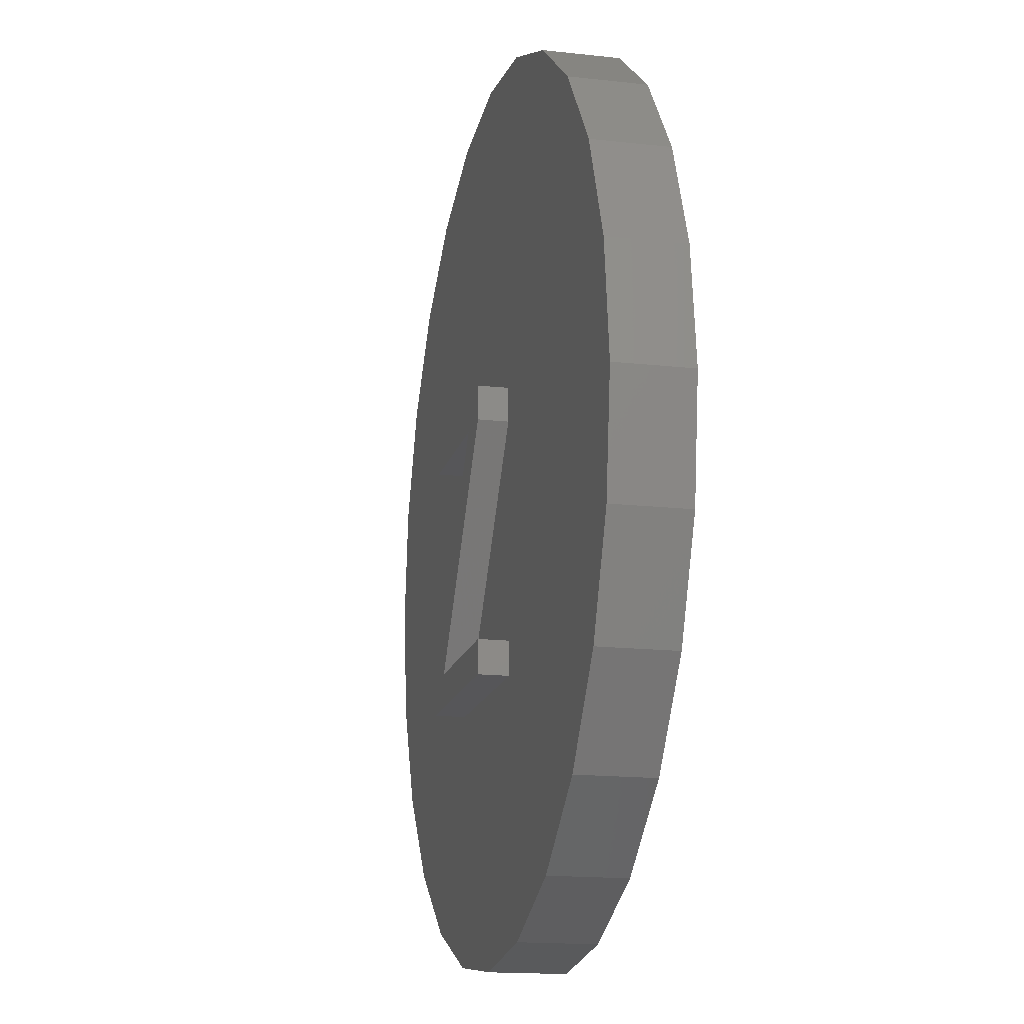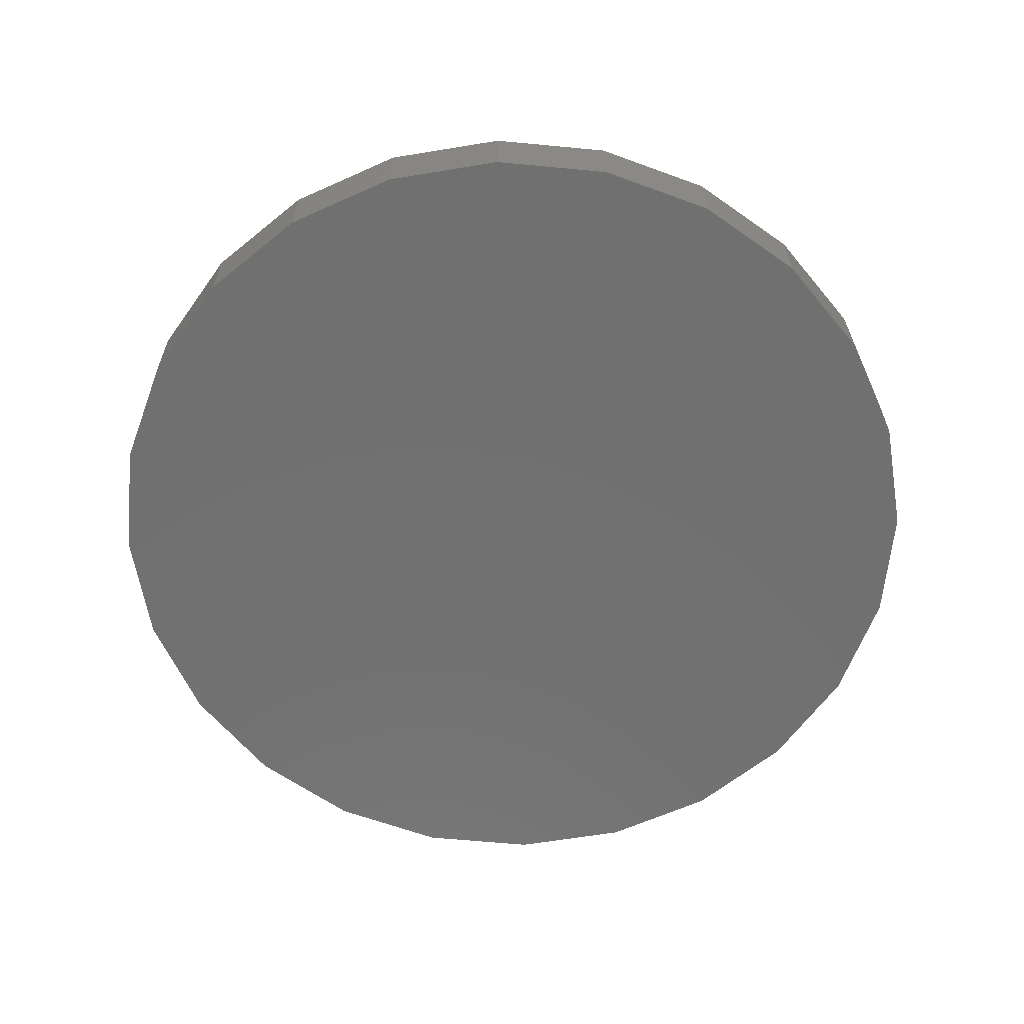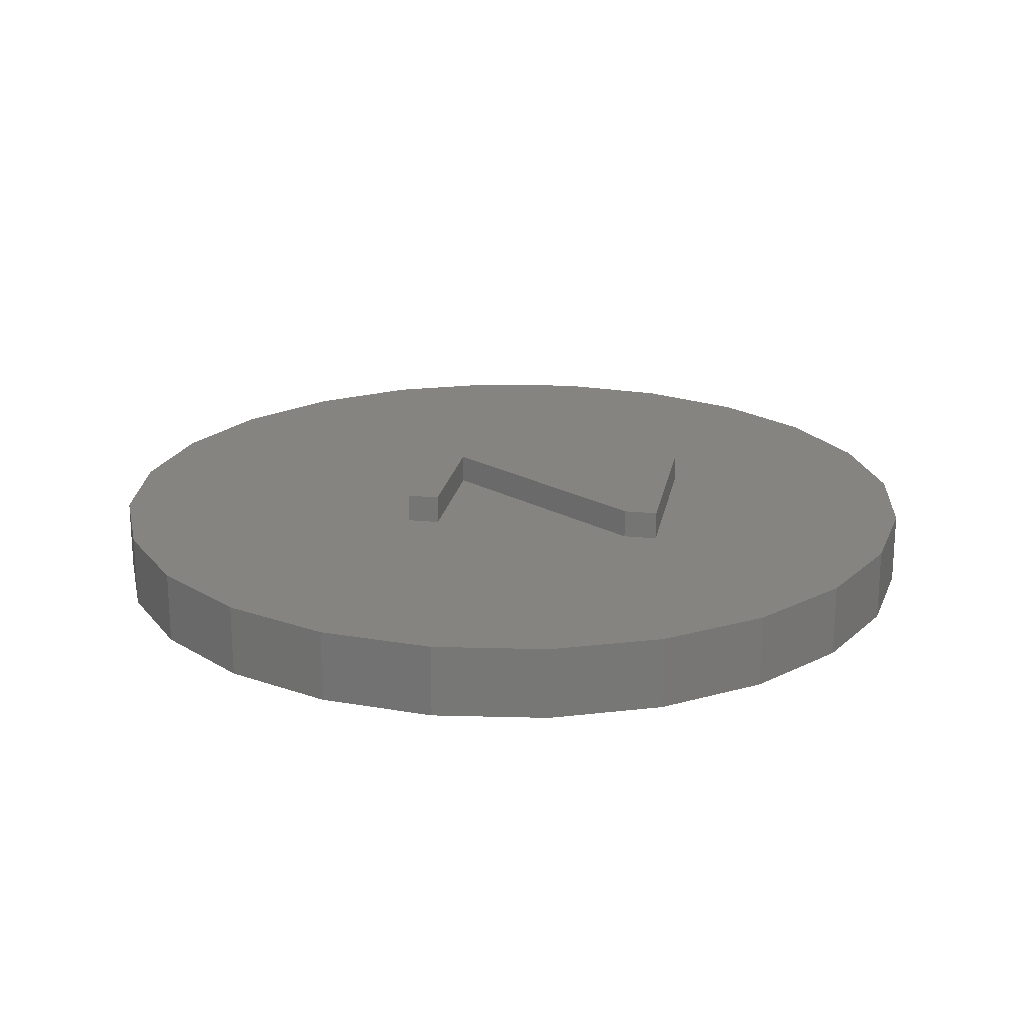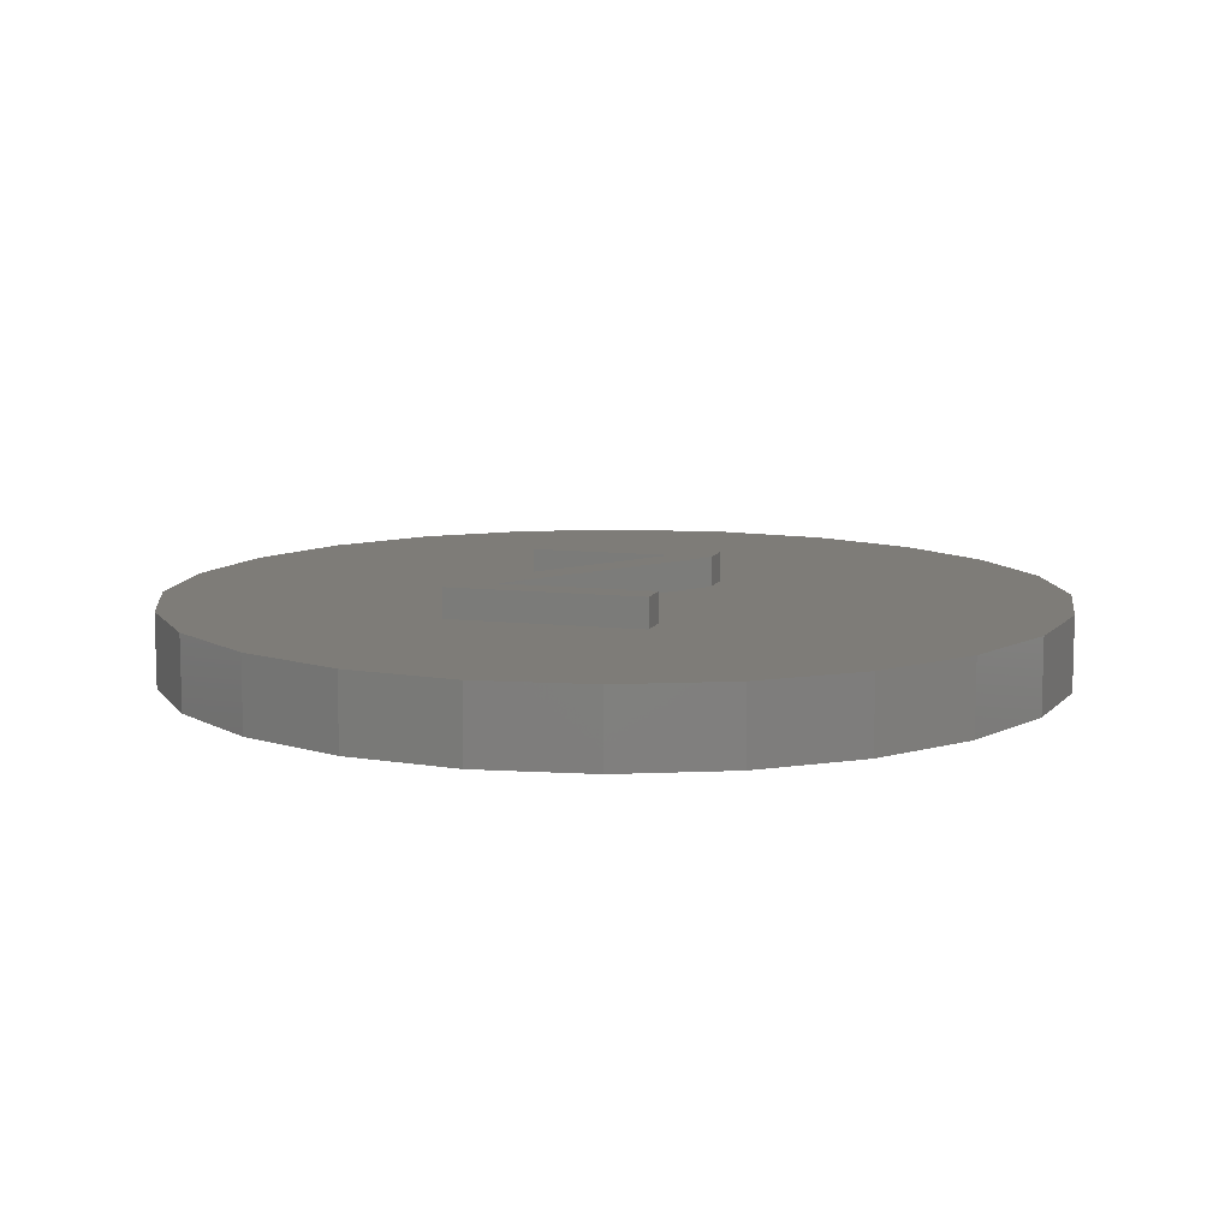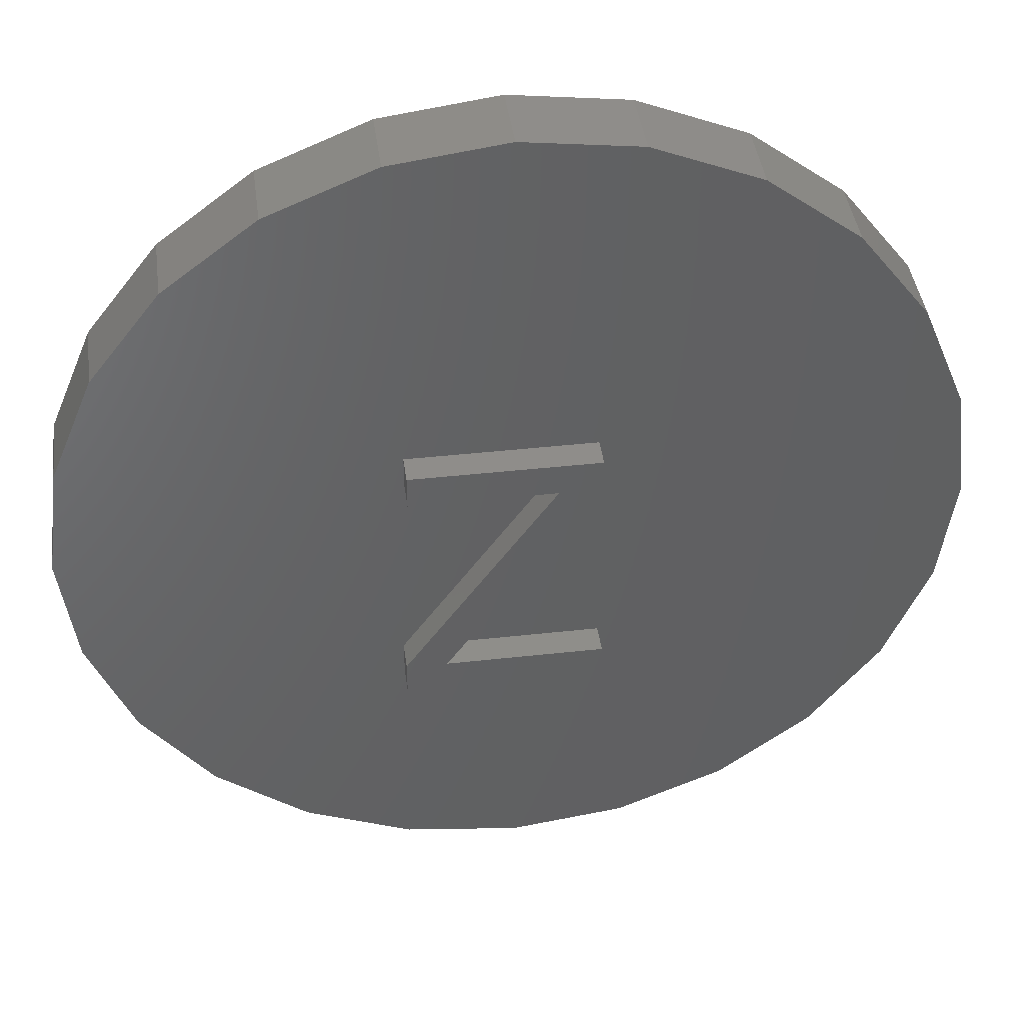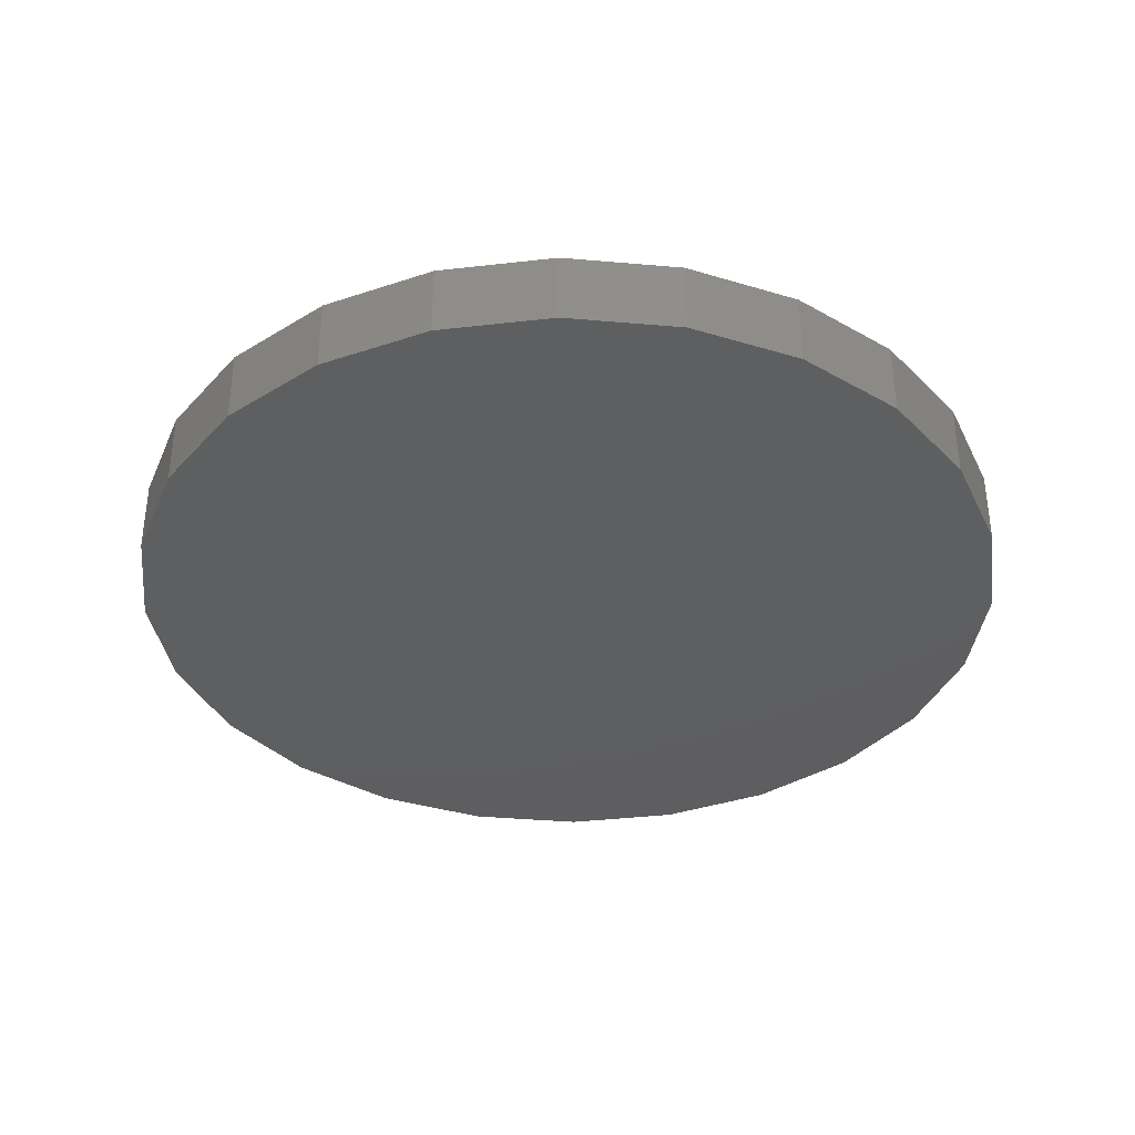
<metadata>
{"format":"stl","ext":"stl","renderer":"f3d","projection":"perspective","resolution":1024,"background":"white","views":[{"elev":-16.1,"azim":76.9,"up":"+Y"},{"elev":-62.4,"azim":-163.0,"up":"+Z"},{"elev":20.4,"azim":-79.7,"up":"+Z"},{"elev":10.0,"azim":16.2,"up":"+Z"},{"elev":42.2,"azim":-7.6,"up":"+Y"},{"elev":-36.6,"azim":166.0,"up":"+Z"}]}
</metadata>
<code>
# stl→obj: 68 verts, 128 faces
v 120 53.5 12.53
v 120 37.97 12.53
v 119 45.73 12.53
v 123 60.73 12.53
v 123 30.73 12.53
v 127.8 66.95 12.53
v 127.8 24.52 12.53
v 134 71.72 12.53
v 134 19.75 12.53
v 141.2 74.71 12.53
v 141.2 16.76 12.53
v 149 75.73 12.53
v 149 15.73 12.53
v 156.8 74.71 12.53
v 156.8 16.76 12.53
v 164 71.72 12.53
v 164 19.75 12.53
v 170.2 66.95 12.53
v 170.2 24.52 12.53
v 175 60.73 12.53
v 175 30.73 12.53
v 178 53.5 12.53
v 178 37.97 12.53
v 179 45.73 12.53
v 120 37.97 17.53
v 120 53.5 17.53
v 119 45.73 17.53
v 123 30.73 17.53
v 123 60.73 17.53
v 127.8 24.52 17.53
v 127.8 66.95 17.53
v 134 19.75 17.53
v 134 71.72 17.53
v 141.2 16.76 17.53
v 141.2 74.71 17.53
v 149 15.73 17.53
v 149 75.73 17.53
v 156.8 16.76 17.53
v 156.8 74.71 17.53
v 164 19.75 17.53
v 164 71.72 17.53
v 170.2 24.52 17.53
v 170.2 66.95 17.53
v 175 30.73 17.53
v 175 60.73 17.53
v 178 37.97 17.53
v 178 53.5 17.53
v 179 45.73 17.53
v 154.4 52.44 17.53
v 141.8 50.19 17.53
v 141.8 52.44 17.53
v 151.6 50.19 17.53
v 141.4 33.42 17.53
v 141.4 35.77 17.53
v 144.1 35.67 17.53
v 154.4 50.15 17.53
v 154.7 33.42 17.53
v 154.7 35.67 17.53
v 154.7 33.42 19.53
v 141.4 35.77 19.53
v 141.4 33.42 19.53
v 144.1 35.67 19.53
v 154.7 35.67 19.53
v 151.6 50.19 19.53
v 154.4 50.15 19.53
v 141.8 52.44 19.53
v 141.8 50.19 19.53
v 154.4 52.44 19.53
f 1 2 3
f 2 1 4
f 2 4 5
f 5 4 6
f 5 6 7
f 7 6 8
f 7 8 9
f 9 8 10
f 9 10 11
f 11 10 12
f 11 12 13
f 13 12 14
f 13 14 15
f 15 14 16
f 15 16 17
f 17 16 18
f 17 18 19
f 19 18 20
f 19 20 21
f 21 20 22
f 21 22 23
f 23 22 24
f 25 26 27
f 26 25 28
f 26 28 29
f 29 28 30
f 29 30 31
f 31 30 32
f 31 32 33
f 33 32 34
f 33 34 35
f 35 34 36
f 35 36 37
f 37 36 38
f 37 38 39
f 39 38 40
f 39 40 41
f 41 40 42
f 41 42 43
f 43 42 44
f 43 44 45
f 45 44 46
f 45 46 47
f 47 46 48
f 18 45 20
f 45 18 43
f 41 18 16
f 18 41 43
f 39 16 14
f 16 39 41
f 37 14 12
f 14 37 39
f 35 12 10
f 12 35 37
f 33 10 8
f 10 33 35
f 31 8 6
f 8 31 33
f 31 4 29
f 4 31 6
f 29 1 26
f 1 29 4
f 26 3 27
f 3 26 1
f 27 2 25
f 2 27 3
f 25 5 28
f 5 25 2
f 28 7 30
f 7 28 5
f 32 7 9
f 7 32 30
f 34 9 11
f 9 34 32
f 36 11 13
f 11 36 34
f 38 13 15
f 13 38 36
f 40 15 17
f 15 40 38
f 42 17 19
f 17 42 40
f 21 42 19
f 42 21 44
f 23 44 21
f 44 23 46
f 24 46 23
f 46 24 48
f 22 48 24
f 48 22 47
f 20 47 22
f 47 20 45
f 49 50 51
f 50 49 52
f 52 53 54
f 53 52 55
f 55 52 56
f 56 52 49
f 55 57 53
f 57 55 58
f 59 60 61
f 60 59 62
f 62 59 63
f 62 64 60
f 64 62 65
f 64 66 67
f 66 64 68
f 68 64 65
f 59 53 57
f 53 59 61
f 60 53 61
f 53 60 54
f 64 54 60
f 54 64 52
f 64 50 52
f 50 64 67
f 66 50 67
f 50 66 51
f 66 49 51
f 49 66 68
f 49 65 56
f 65 49 68
f 56 62 55
f 62 56 65
f 62 58 55
f 58 62 63
f 58 59 57
f 59 58 63

</code>
